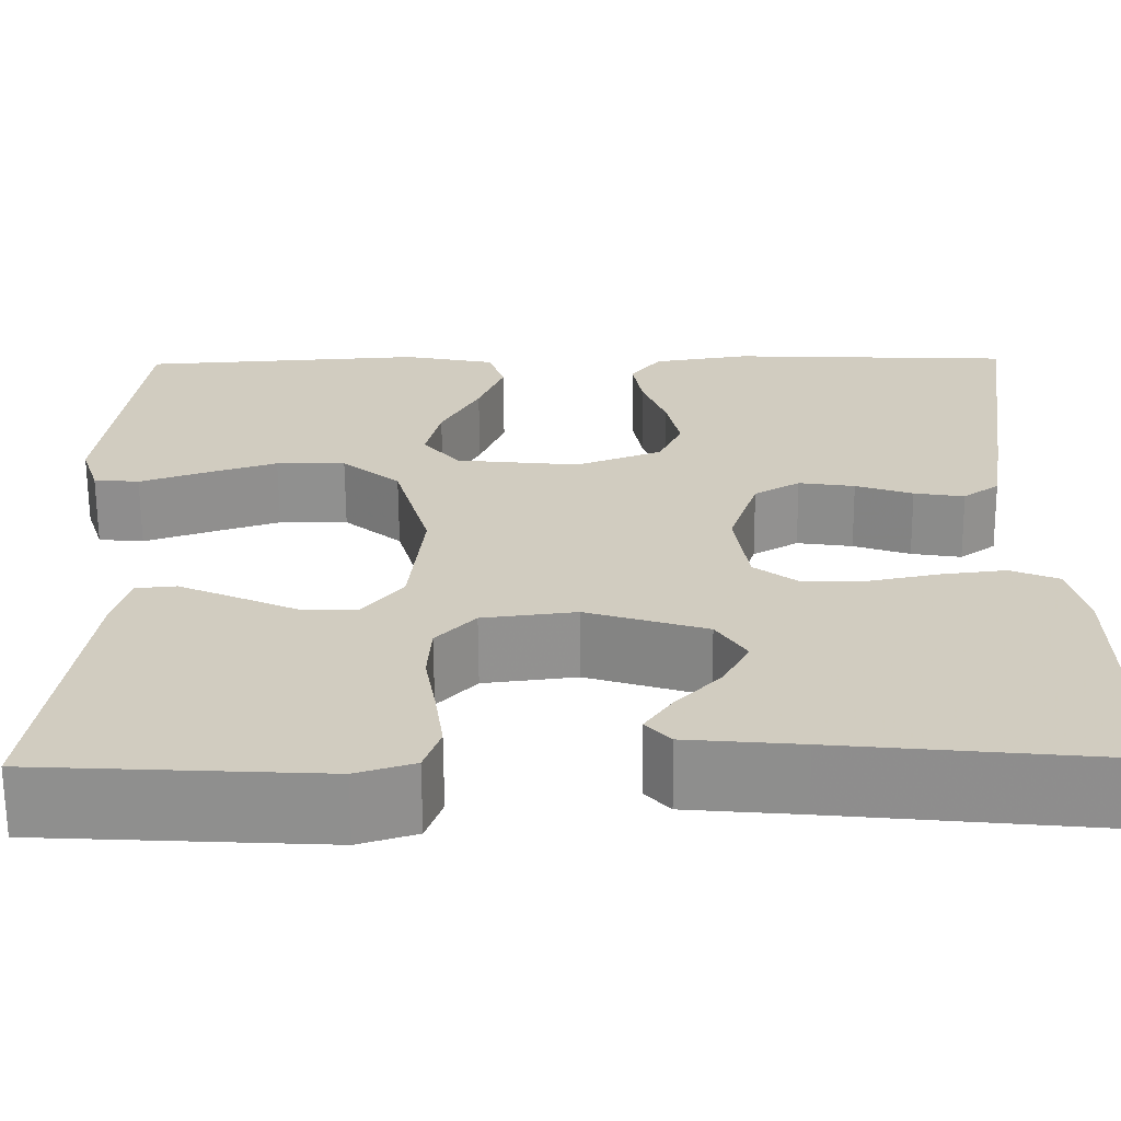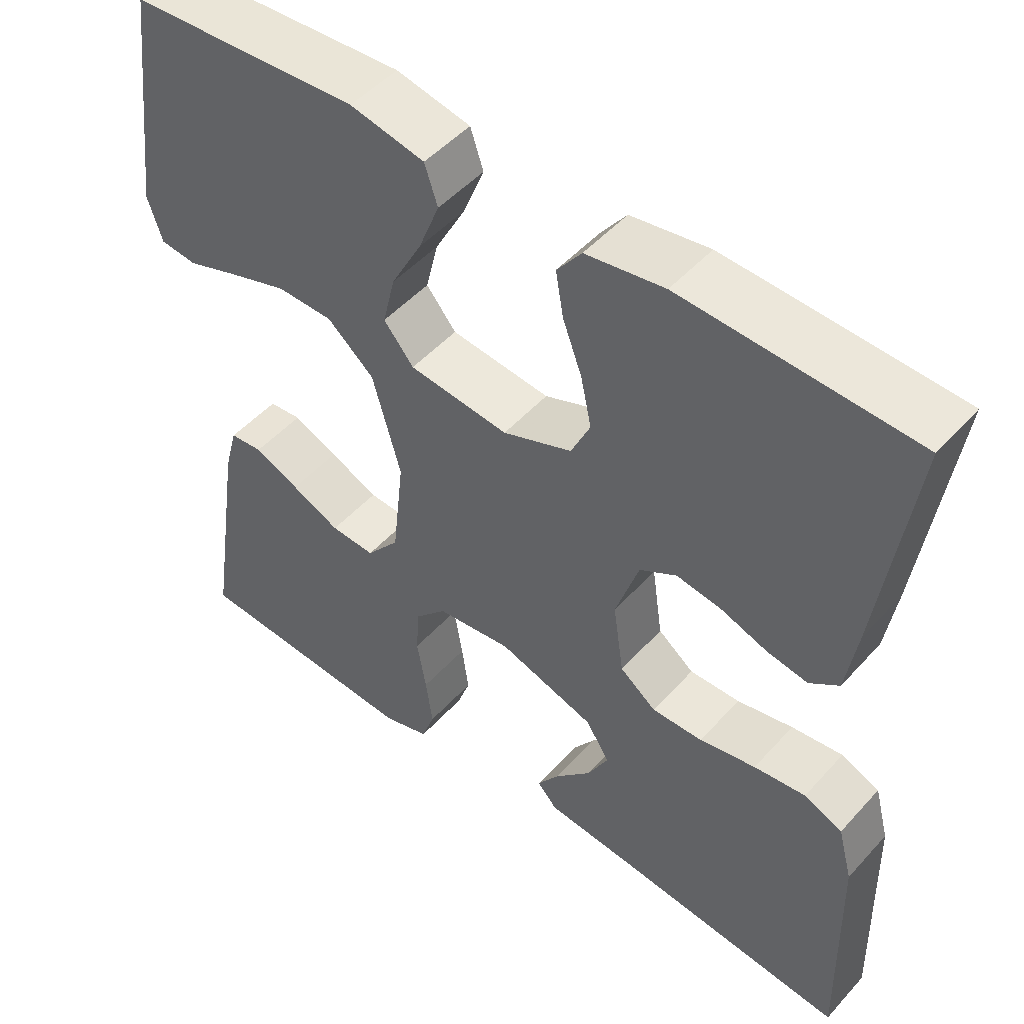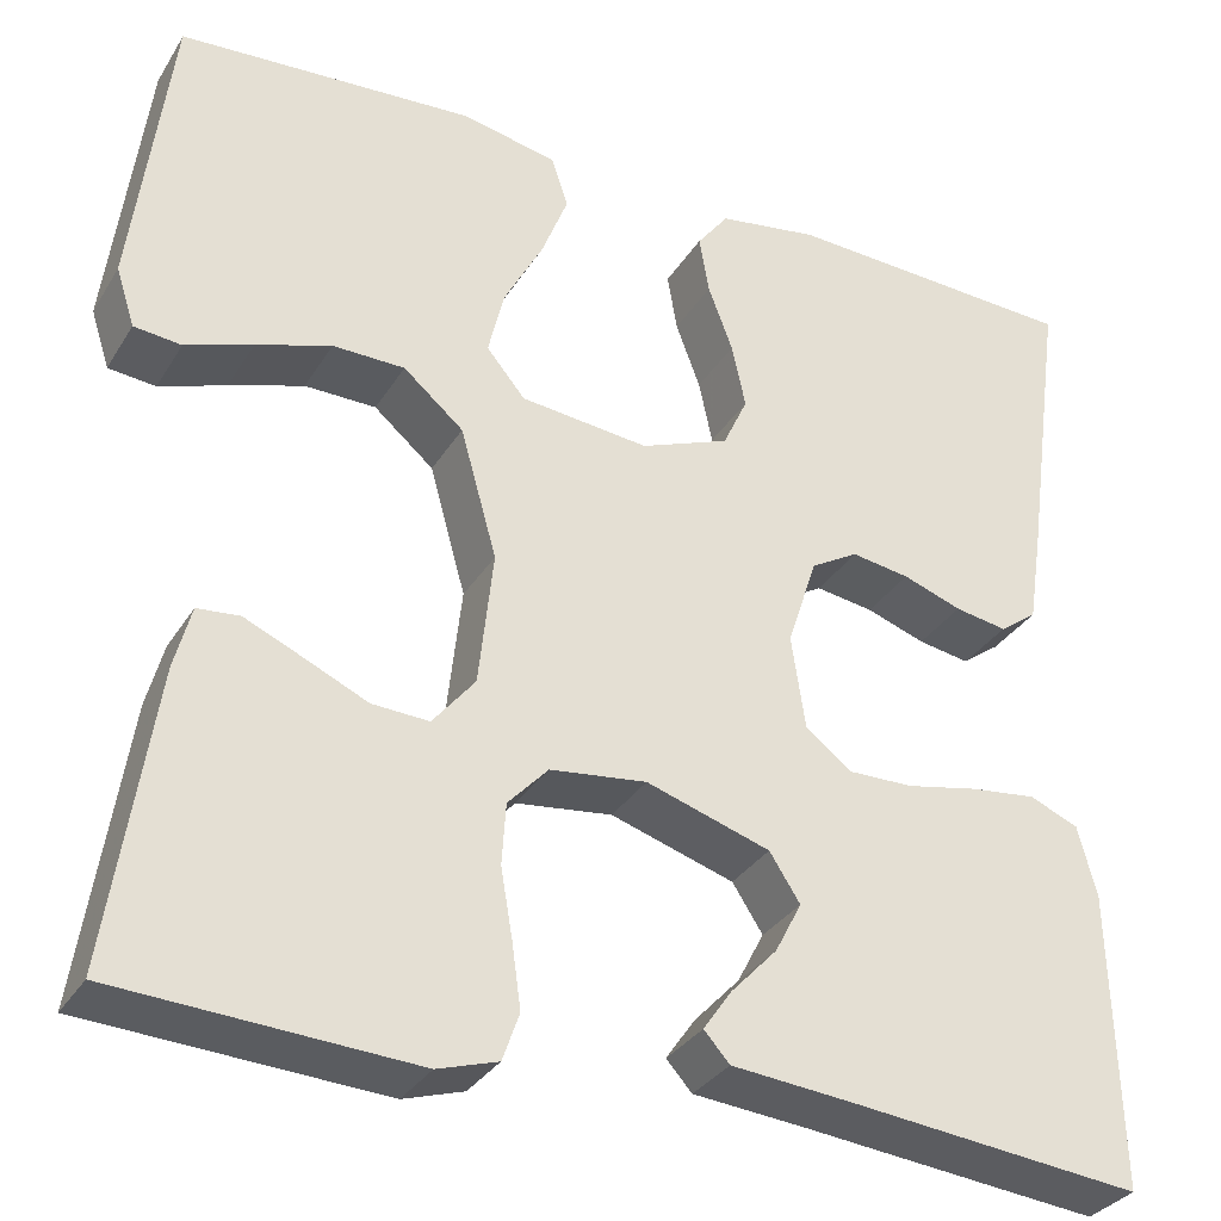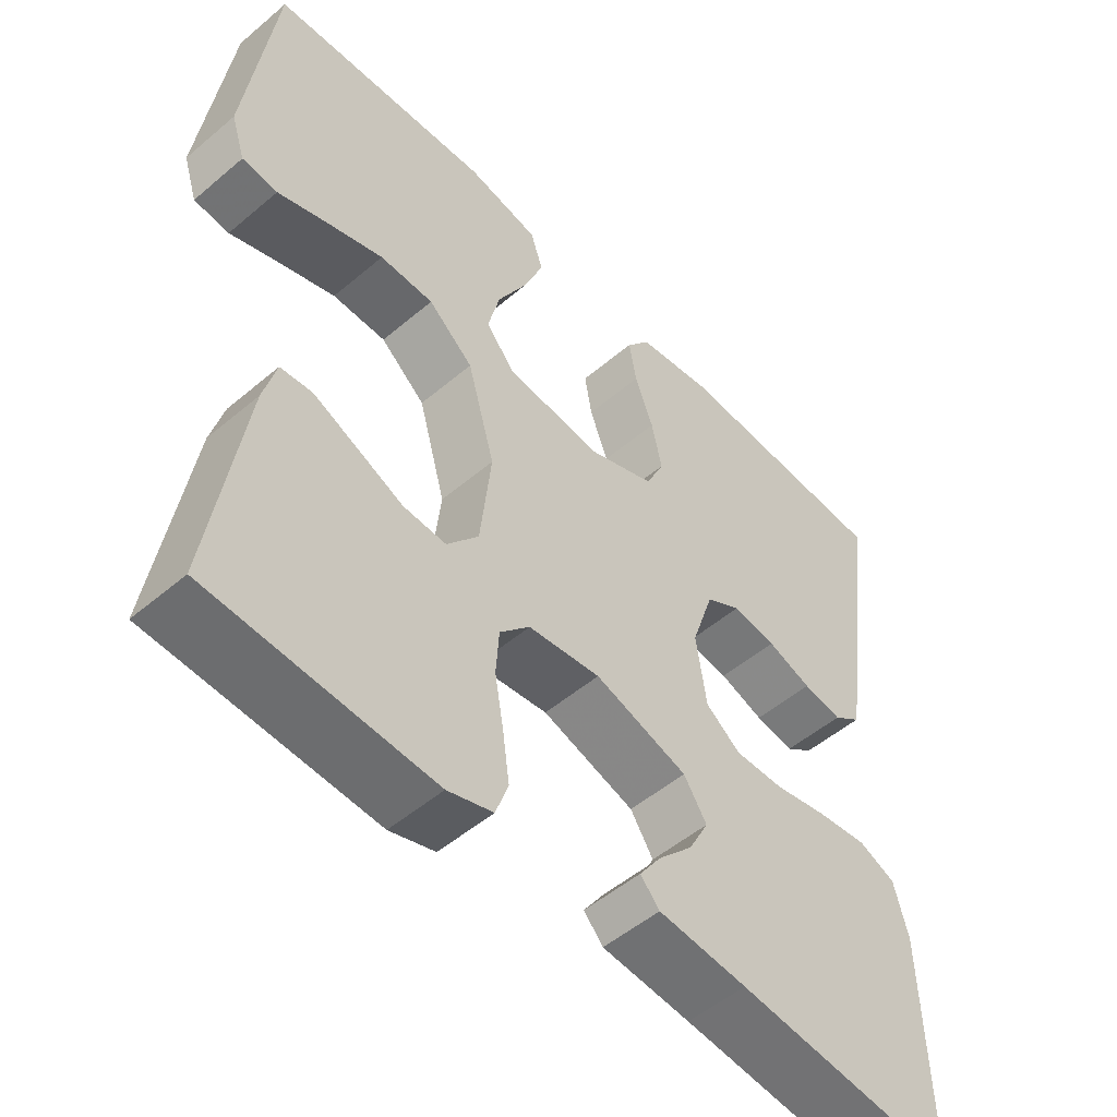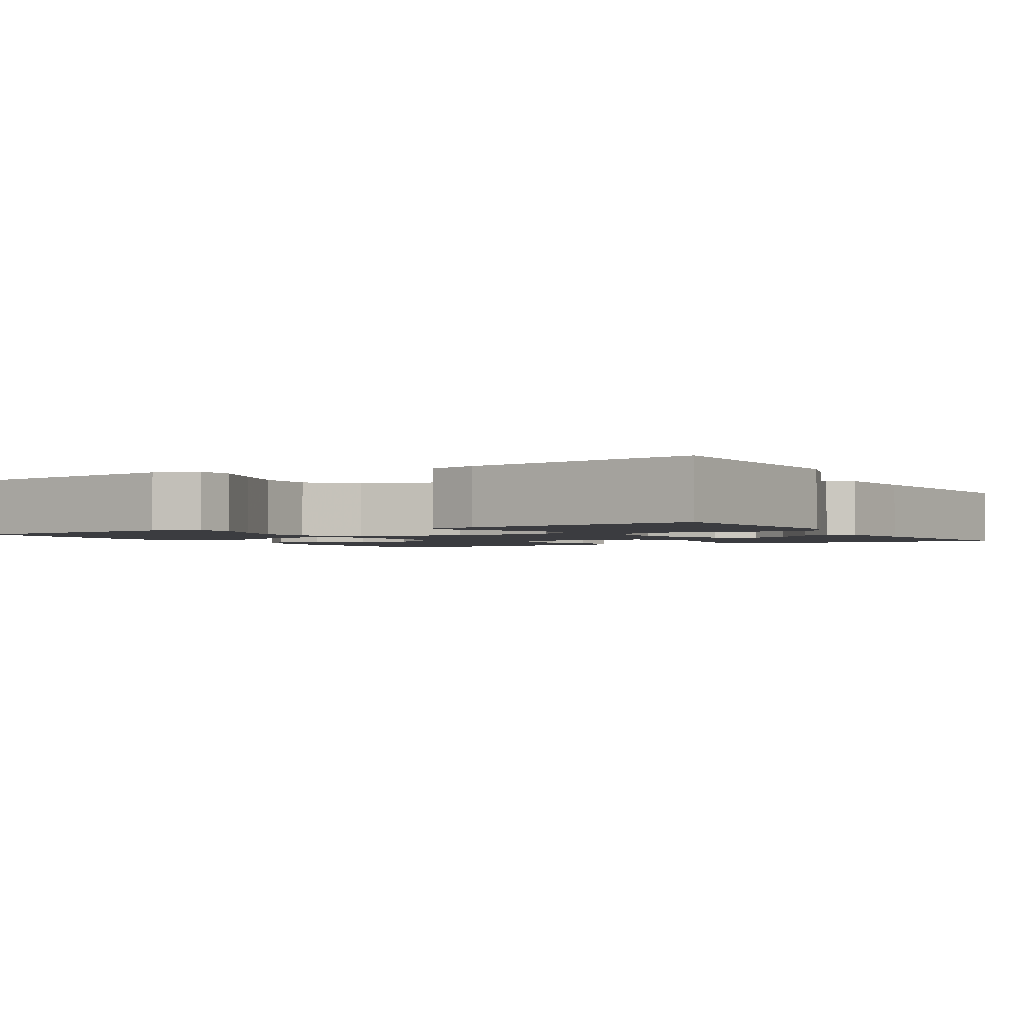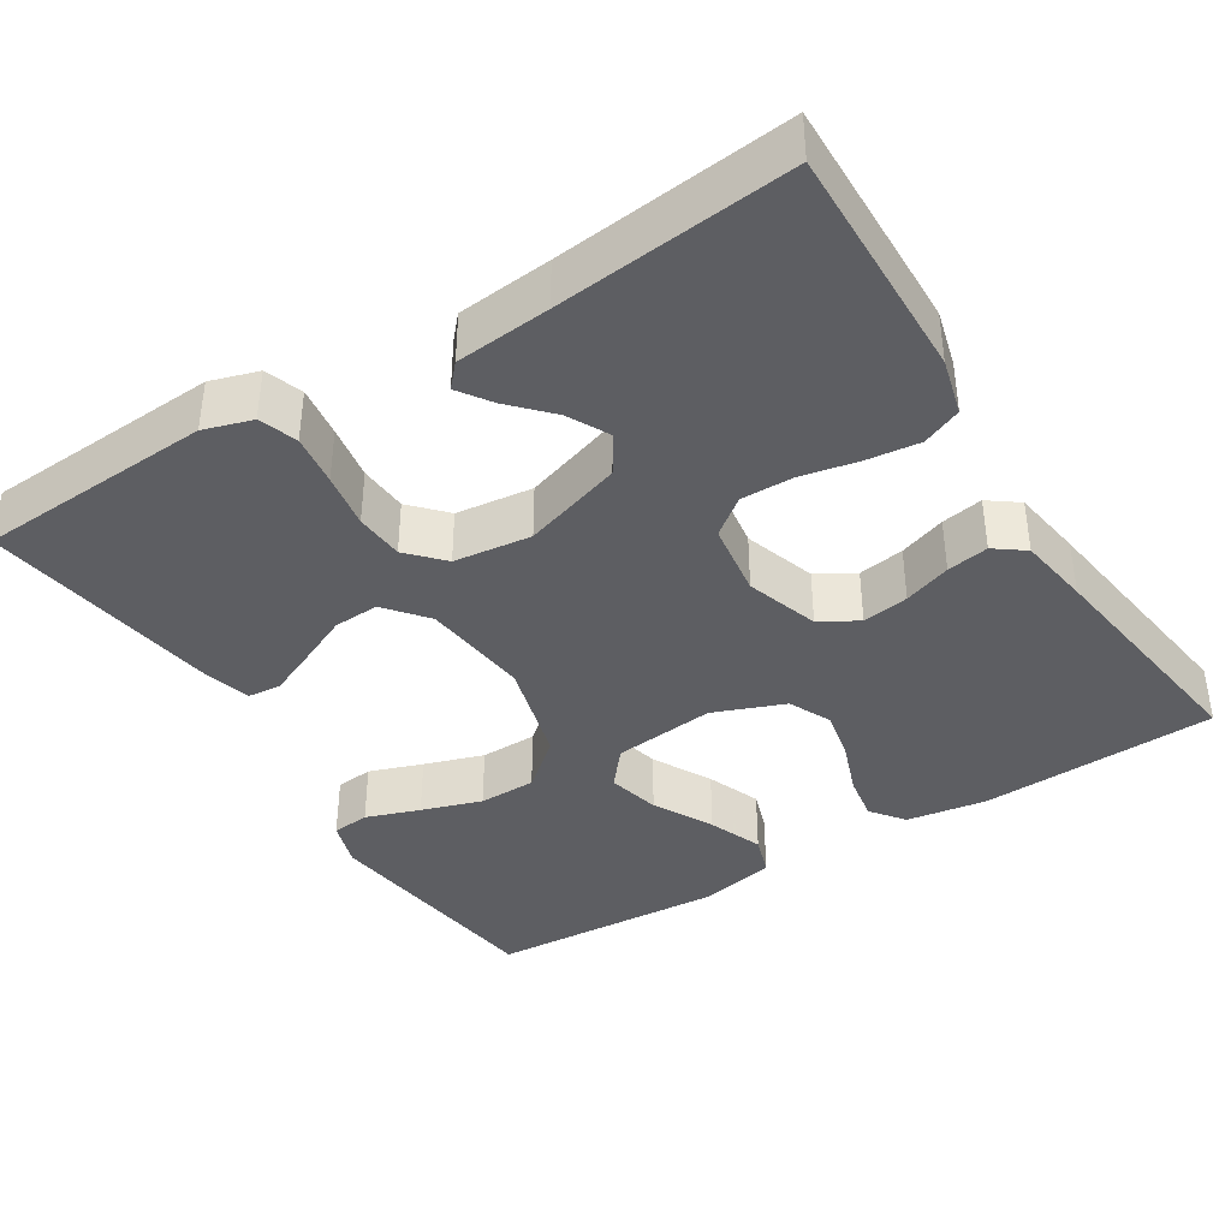
<metadata>
{"format":"obj","ext":"obj","renderer":"f3d","projection":"perspective","resolution":1024,"background":"white","views":[{"elev":-65.7,"azim":-179.6,"up":"+Z"},{"elev":49.3,"azim":-140.0,"up":"+Z"},{"elev":-32.3,"azim":153.1,"up":"+Z"},{"elev":-51.8,"azim":132.5,"up":"+Z"},{"elev":-2.1,"azim":120.2,"up":"+Y"},{"elev":-39.2,"azim":-148.0,"up":"+Y"}]}
</metadata>
<code>
v -0.5 0.07 -0.5
v -0.493 0.07 -0.2
v -0.474 0.07 -0.128
v -0.424 0.07 -0.107
v -0.357 0.07 -0.115
v -0.284 0.07 -0.13
v -0.218 0.07 -0.131
v -0.171 0.07 -0.095
v -0.157 0.07 0
v -0.187 0.07 0.092
v -0.235 0.07 0.12
v -0.294 0.07 0.111
v -0.354 0.07 0.09
v -0.407 0.07 0.081
v -0.445 0.07 0.109
v -0.459 0.07 0.2
v -0.5 0.07 0.5
v -0.2 0.07 0.514
v -0.098 0.07 0.498
v -0.066 0.07 0.456
v -0.076 0.07 0.397
v -0.101 0.07 0.33
v -0.115 0.07 0.265
v -0.09 0.07 0.211
v 0 0.07 0.176
v 0.13 0.07 0.19
v 0.169 0.07 0.237
v 0.153 0.07 0.304
v 0.113 0.07 0.379
v 0.086 0.07 0.448
v 0.103 0.07 0.499
v 0.2 0.07 0.519
v 0.5 0.07 0.5
v 0.538 0.07 0.2
v 0.519 0.07 0.141
v 0.471 0.07 0.136
v 0.403 0.07 0.16
v 0.327 0.07 0.185
v 0.254 0.07 0.184
v 0.193 0.07 0.132
v 0.156 0.07 0
v 0.171 0.07 -0.137
v 0.214 0.07 -0.19
v 0.272 0.07 -0.187
v 0.336 0.07 -0.158
v 0.395 0.07 -0.132
v 0.438 0.07 -0.136
v 0.455 0.07 -0.2
v 0.5 0.07 -0.5
v 0.2 0.07 -0.517
v 0.139 0.07 -0.498
v 0.122 0.07 -0.45
v 0.131 0.07 -0.385
v 0.143 0.07 -0.315
v 0.139 0.07 -0.253
v 0.098 0.07 -0.209
v 0 0.07 -0.197
v -0.126 0.07 -0.237
v -0.157 0.07 -0.285
v -0.13 0.07 -0.337
v -0.083 0.07 -0.387
v -0.054 0.07 -0.429
v -0.08 0.07 -0.458
v -0.2 0.07 -0.469
v -0.5 0 -0.5
v -0.493 0 -0.2
v -0.474 0 -0.128
v -0.424 0 -0.107
v -0.357 0 -0.115
v -0.284 0 -0.13
v -0.218 0 -0.131
v -0.171 0 -0.095
v -0.157 0 0
v -0.187 0 0.092
v -0.235 0 0.12
v -0.294 0 0.111
v -0.354 0 0.09
v -0.407 0 0.081
v -0.445 0 0.109
v -0.459 0 0.2
v -0.5 0 0.5
v -0.2 0 0.514
v -0.098 0 0.498
v -0.066 0 0.456
v -0.076 0 0.397
v -0.101 0 0.33
v -0.115 0 0.265
v -0.09 0 0.211
v 0 0 0.176
v 0.13 0 0.19
v 0.169 0 0.237
v 0.153 0 0.304
v 0.113 0 0.379
v 0.086 0 0.448
v 0.103 0 0.499
v 0.2 0 0.519
v 0.5 0 0.5
v 0.538 0 0.2
v 0.519 0 0.141
v 0.471 0 0.136
v 0.403 0 0.16
v 0.327 0 0.185
v 0.254 0 0.184
v 0.193 0 0.132
v 0.156 0 0
v 0.171 0 -0.137
v 0.214 0 -0.19
v 0.272 0 -0.187
v 0.336 0 -0.158
v 0.395 0 -0.132
v 0.438 0 -0.136
v 0.455 0 -0.2
v 0.5 0 -0.5
v 0.2 0 -0.517
v 0.139 0 -0.498
v 0.122 0 -0.45
v 0.131 0 -0.385
v 0.143 0 -0.315
v 0.139 0 -0.253
v 0.098 0 -0.209
v 0 0 -0.197
v -0.126 0 -0.237
v -0.157 0 -0.285
v -0.13 0 -0.337
v -0.083 0 -0.387
v -0.054 0 -0.429
v -0.08 0 -0.458
v -0.2 0 -0.469
f 61 62 63 64
f 60 61 64 1
f 59 60 1 2
f 58 59 2 3
f 57 58 3 4
f 56 57 4 5
f 51 52 53 54
f 49 50 51 54
f 49 54 55
f 48 49 55 56
f 44 45 46 47
f 44 47 48
f 43 44 48 56
f 34 35 36 37
f 34 37 38
f 33 34 38 39
f 28 29 30 31
f 28 31 32 33
f 19 20 21 22
f 19 22 23
f 18 19 23
f 17 18 23
f 16 17 23 24
f 12 13 14 15
f 11 12 15 16
f 56 5 6
f 42 43 56 6
f 33 39 40
f 27 28 33
f 26 27 33 40
f 25 26 40 41
f 11 16 24 25
f 10 11 25 41
f 42 6 7
f 42 7 8
f 9 10 41 42
f 8 9 42
f 128 127 126 125
f 65 128 125 124
f 66 65 124 123
f 67 66 123 122
f 68 67 122 121
f 69 68 121 120
f 118 117 116 115
f 118 115 114 113
f 119 118 113
f 120 119 113 112
f 111 110 109 108
f 112 111 108
f 120 112 108 107
f 101 100 99 98
f 102 101 98
f 103 102 98 97
f 95 94 93 92
f 97 96 95 92
f 86 85 84 83
f 87 86 83
f 87 83 82
f 87 82 81
f 88 87 81 80
f 79 78 77 76
f 80 79 76 75
f 70 69 120
f 70 120 107 106
f 104 103 97
f 97 92 91
f 104 97 91 90
f 105 104 90 89
f 89 88 80 75
f 105 89 75 74
f 71 70 106
f 72 71 106
f 106 105 74 73
f 106 73 72
f 1 65 66 2
f 2 66 67 3
f 3 67 68 4
f 4 68 69 5
f 5 69 70 6
f 6 70 71 7
f 7 71 72 8
f 8 72 73 9
f 9 73 74 10
f 10 74 75 11
f 11 75 76 12
f 12 76 77 13
f 13 77 78 14
f 14 78 79 15
f 15 79 80 16
f 16 80 81 17
f 17 81 82 18
f 18 82 83 19
f 19 83 84 20
f 20 84 85 21
f 21 85 86 22
f 22 86 87 23
f 23 87 88 24
f 24 88 89 25
f 25 89 90 26
f 26 90 91 27
f 27 91 92 28
f 28 92 93 29
f 29 93 94 30
f 30 94 95 31
f 31 95 96 32
f 32 96 97 33
f 33 97 98 34
f 34 98 99 35
f 35 99 100 36
f 36 100 101 37
f 37 101 102 38
f 38 102 103 39
f 39 103 104 40
f 40 104 105 41
f 41 105 106 42
f 42 106 107 43
f 43 107 108 44
f 44 108 109 45
f 45 109 110 46
f 46 110 111 47
f 47 111 112 48
f 48 112 113 49
f 49 113 114 50
f 50 114 115 51
f 51 115 116 52
f 52 116 117 53
f 53 117 118 54
f 54 118 119 55
f 55 119 120 56
f 56 120 121 57
f 57 121 122 58
f 58 122 123 59
f 59 123 124 60
f 60 124 125 61
f 61 125 126 62
f 62 126 127 63
f 63 127 128 64
f 64 128 65 1

</code>
